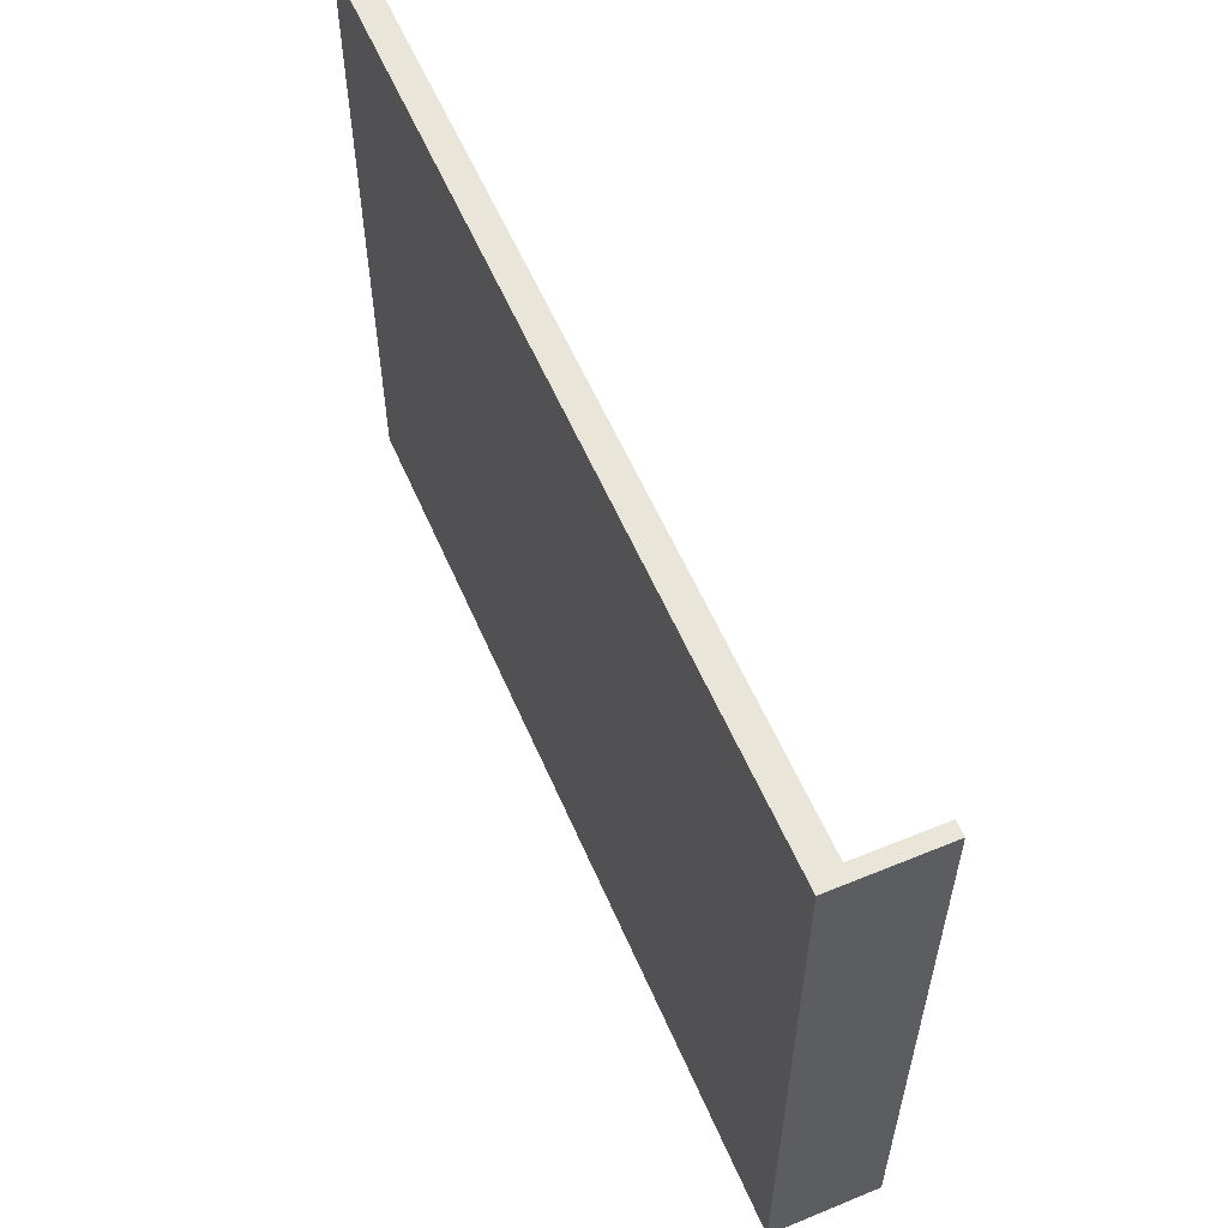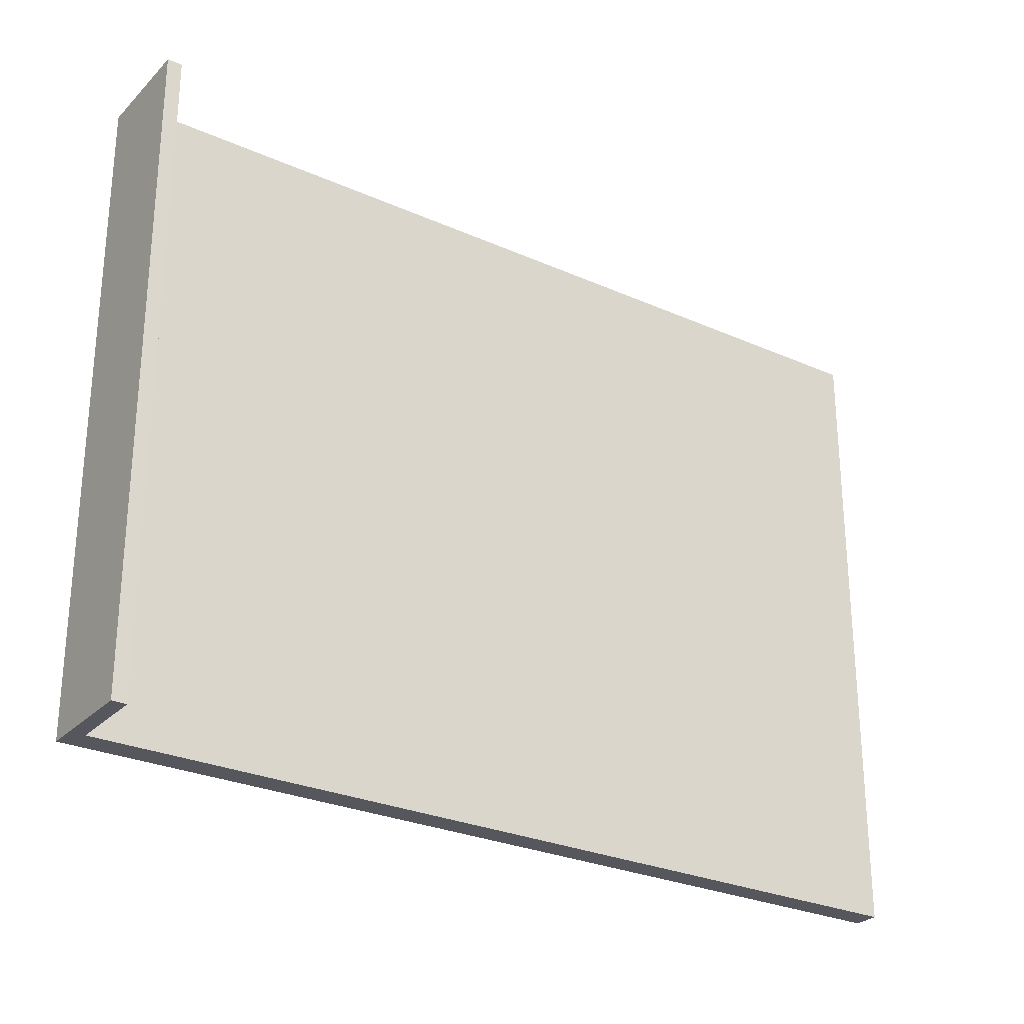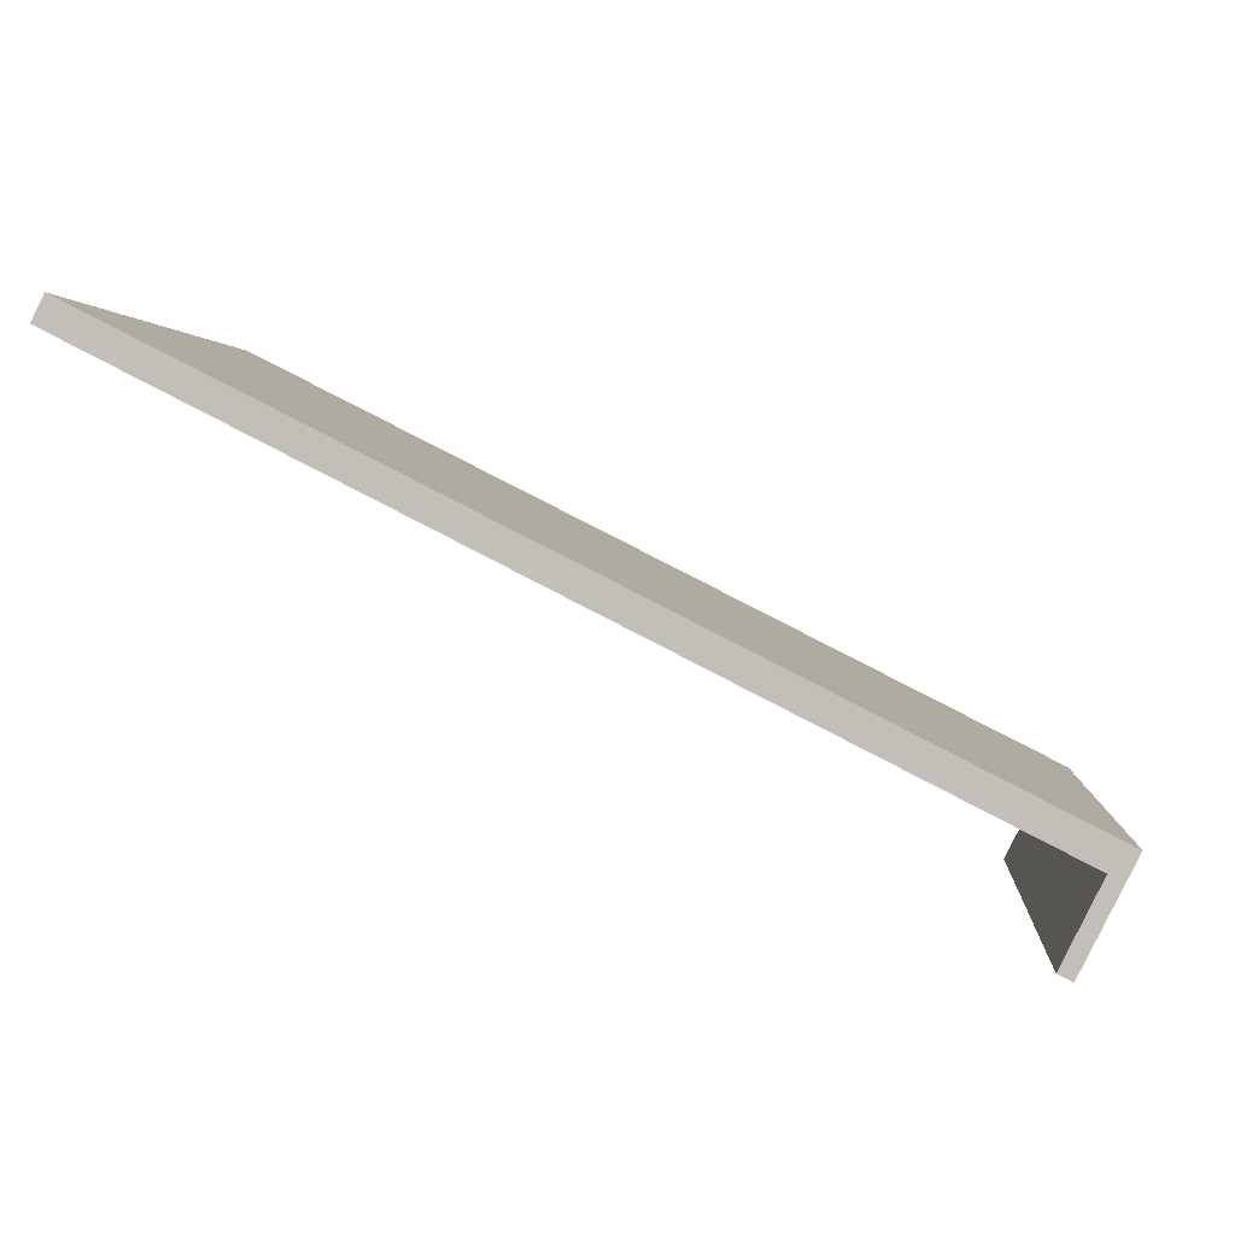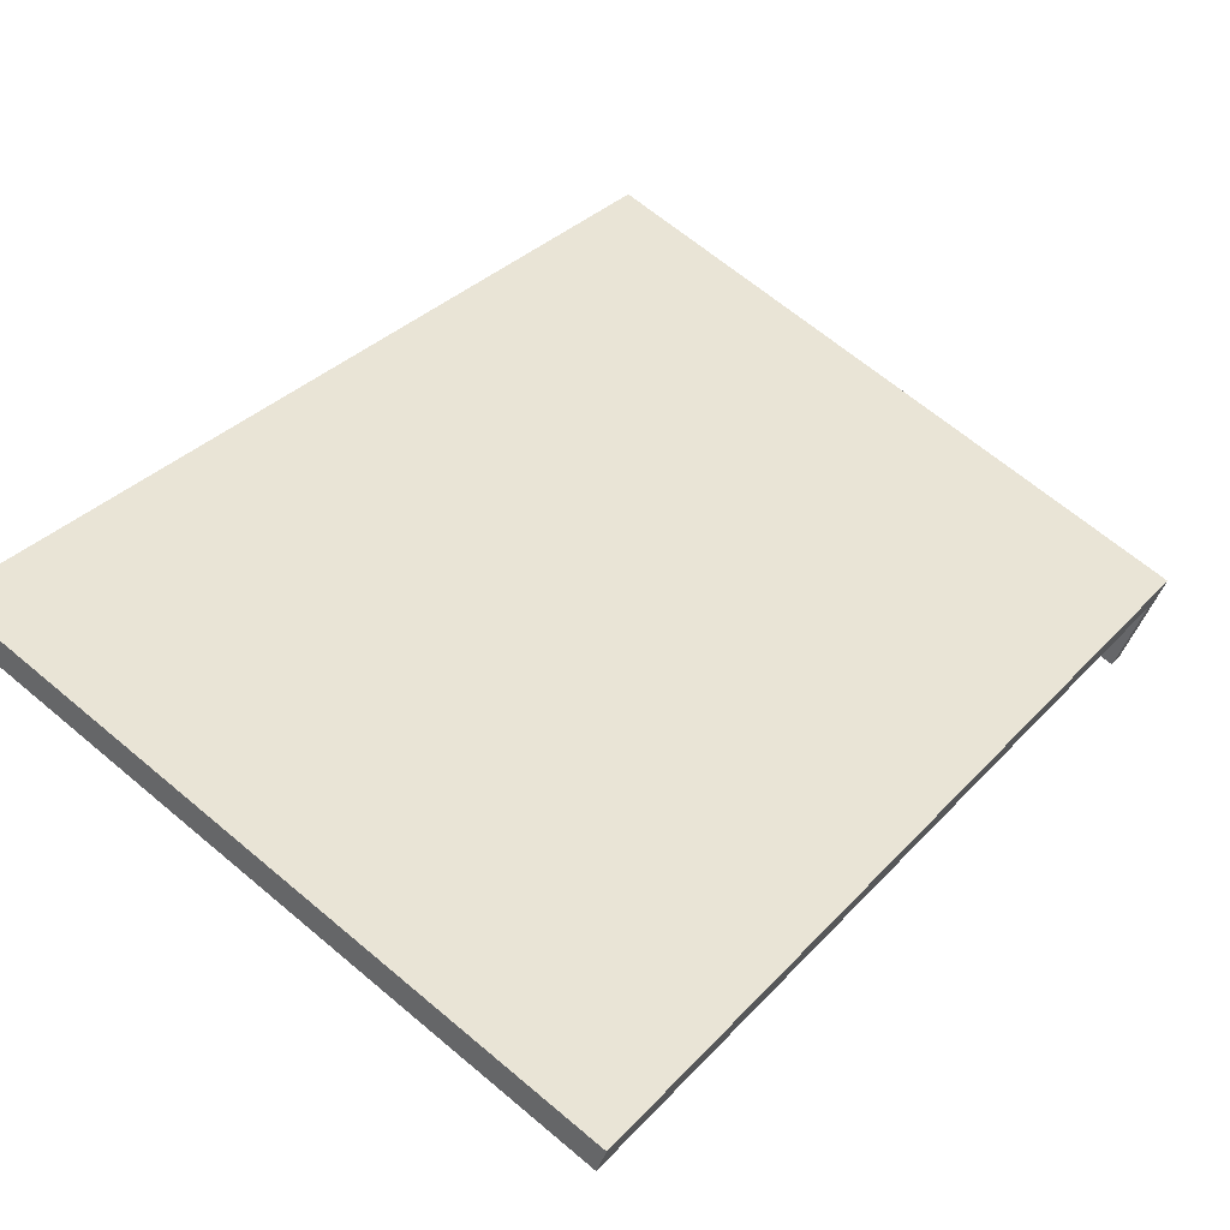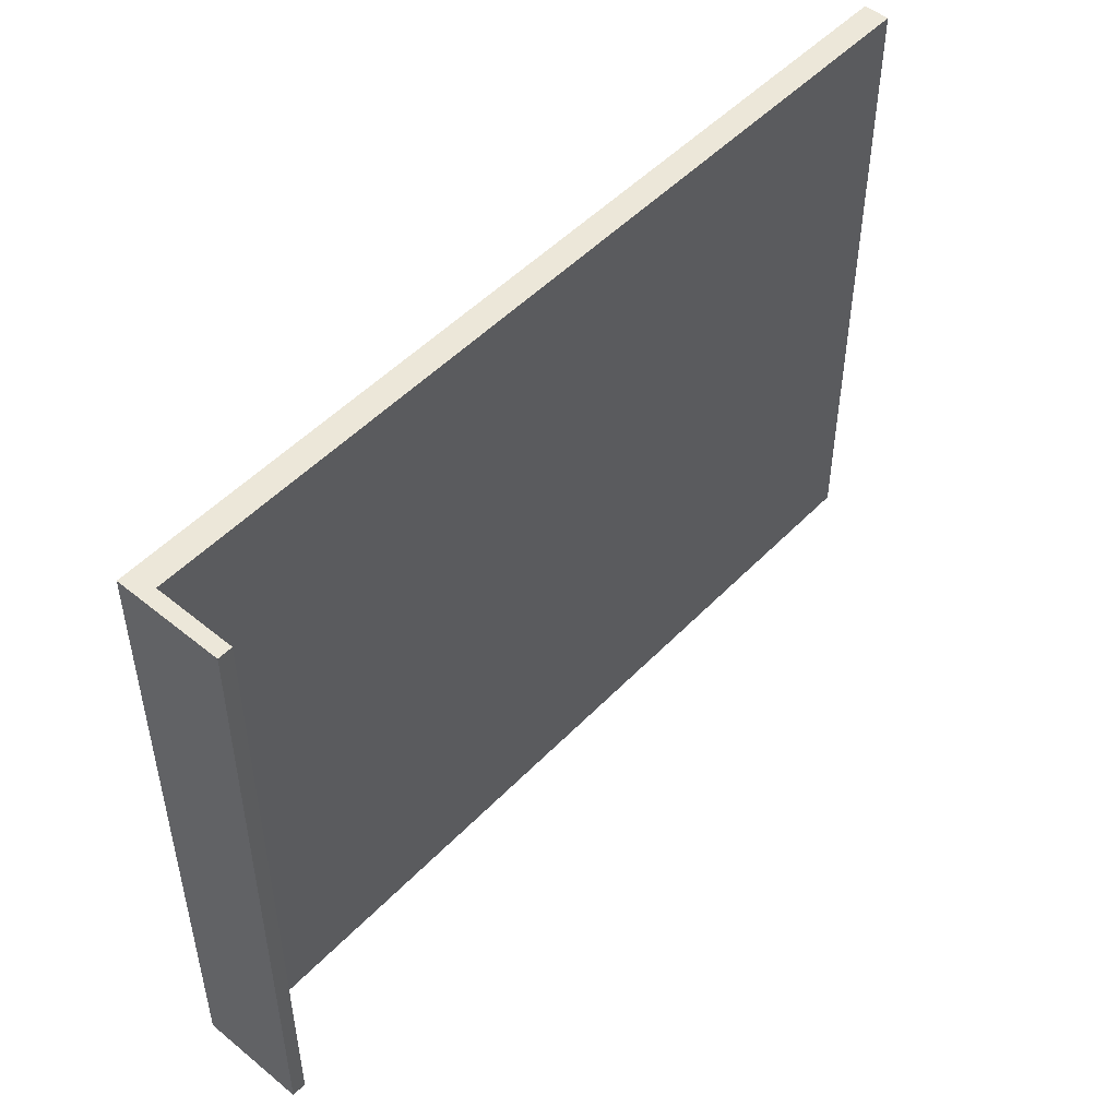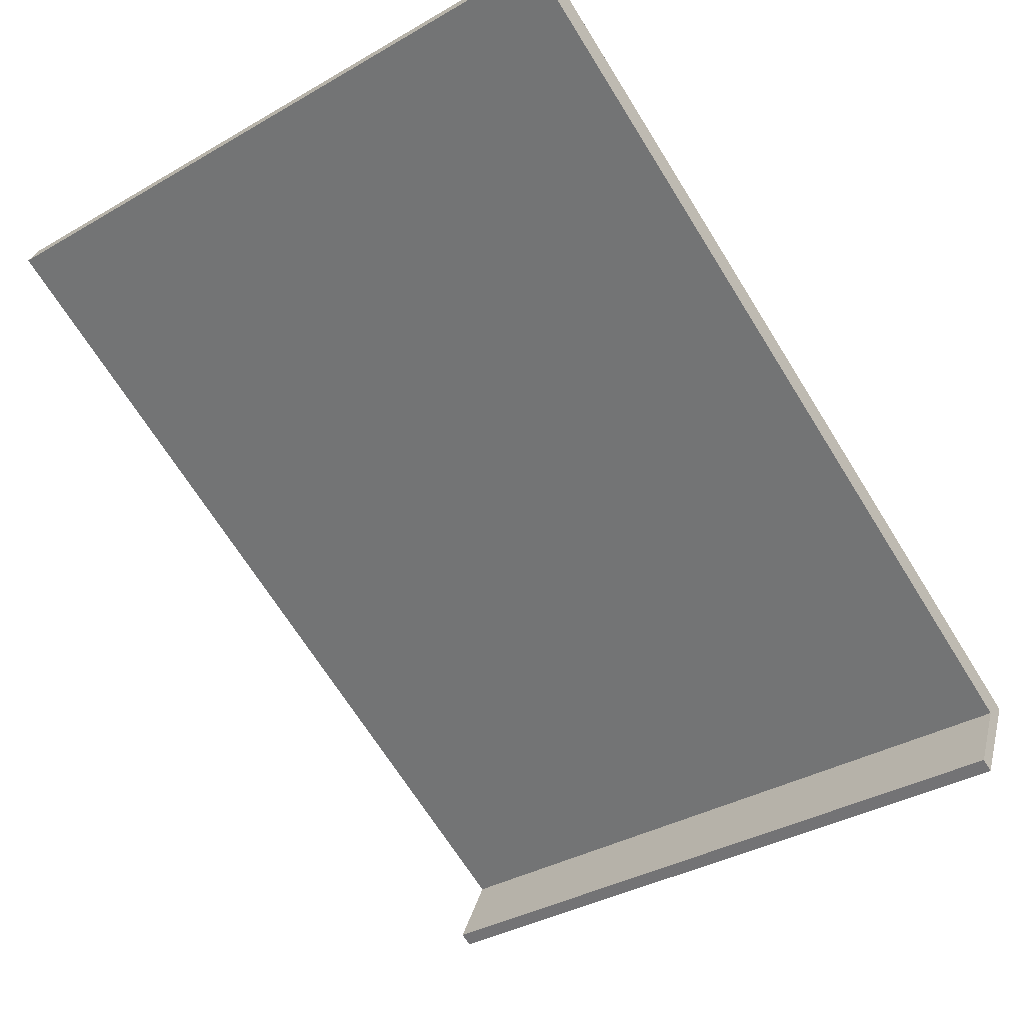
<metadata>
{"format":"obj","ext":"obj","renderer":"f3d","projection":"perspective","resolution":1024,"background":"white","views":[{"elev":58.1,"azim":93.5,"up":"+Y"},{"elev":-27.6,"azim":172.5,"up":"+Y"},{"elev":2.0,"azim":5.1,"up":"+Z"},{"elev":66.5,"azim":-49.9,"up":"+Z"},{"elev":50.1,"azim":158.5,"up":"+Y"},{"elev":-37.1,"azim":-53.5,"up":"+Z"}]}
</metadata>
<code>
v  0.13 7.398 0.263
v  8.964 7.398 -4.534
v  0 7.398 4.53e-16
v  9.248 7.398 -4.339
v  8.702 7.398 -5.43
v  8.555 7.398 -5.357
v  8.702 3.325e-16 -5.43
v  8.555 3.28e-16 -5.357
v  8.964 2.776e-16 -4.534
v  0 0 0
v  0.13 -1.61e-17 0.263
v  9.248 2.657e-16 -4.339
g defaultobject
f 1 2 3
f 2 1 4
f 2 4 5
f 5 6 2
f 7 6 5
f 6 7 8
f 9 3 2
f 3 9 10
f 8 2 6
f 2 8 9
f 10 1 3
f 1 10 11
f 11 4 1
f 4 11 12
f 12 5 4
f 5 12 7
f 11 10 12
f 9 12 10
f 7 12 9
f 8 7 9

</code>
